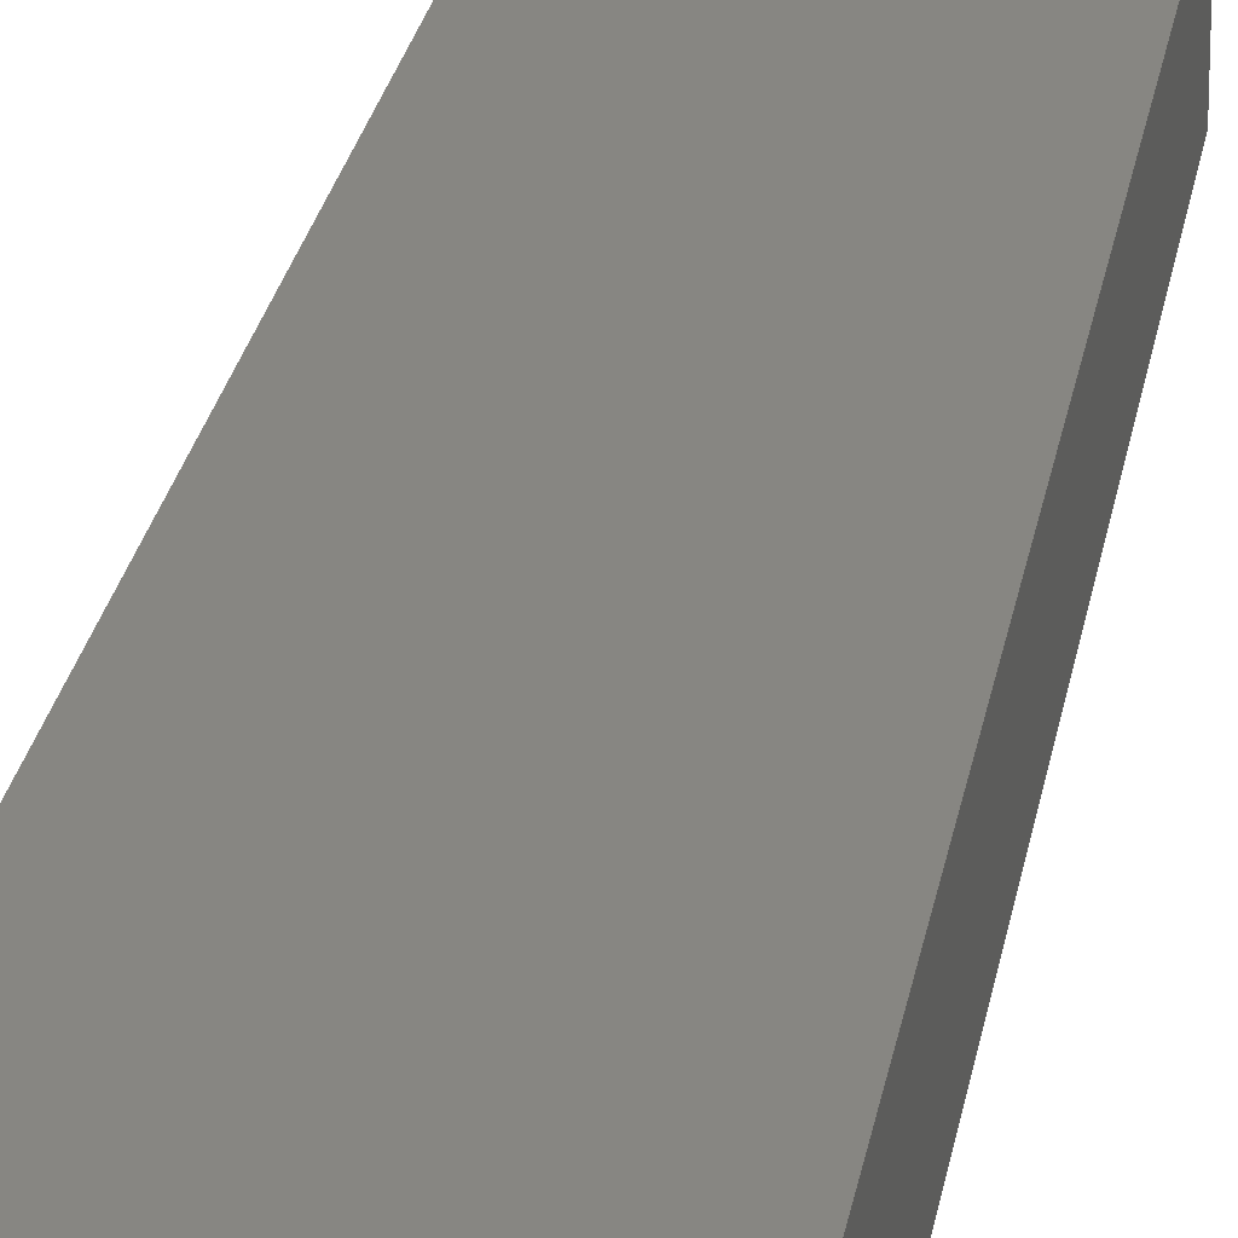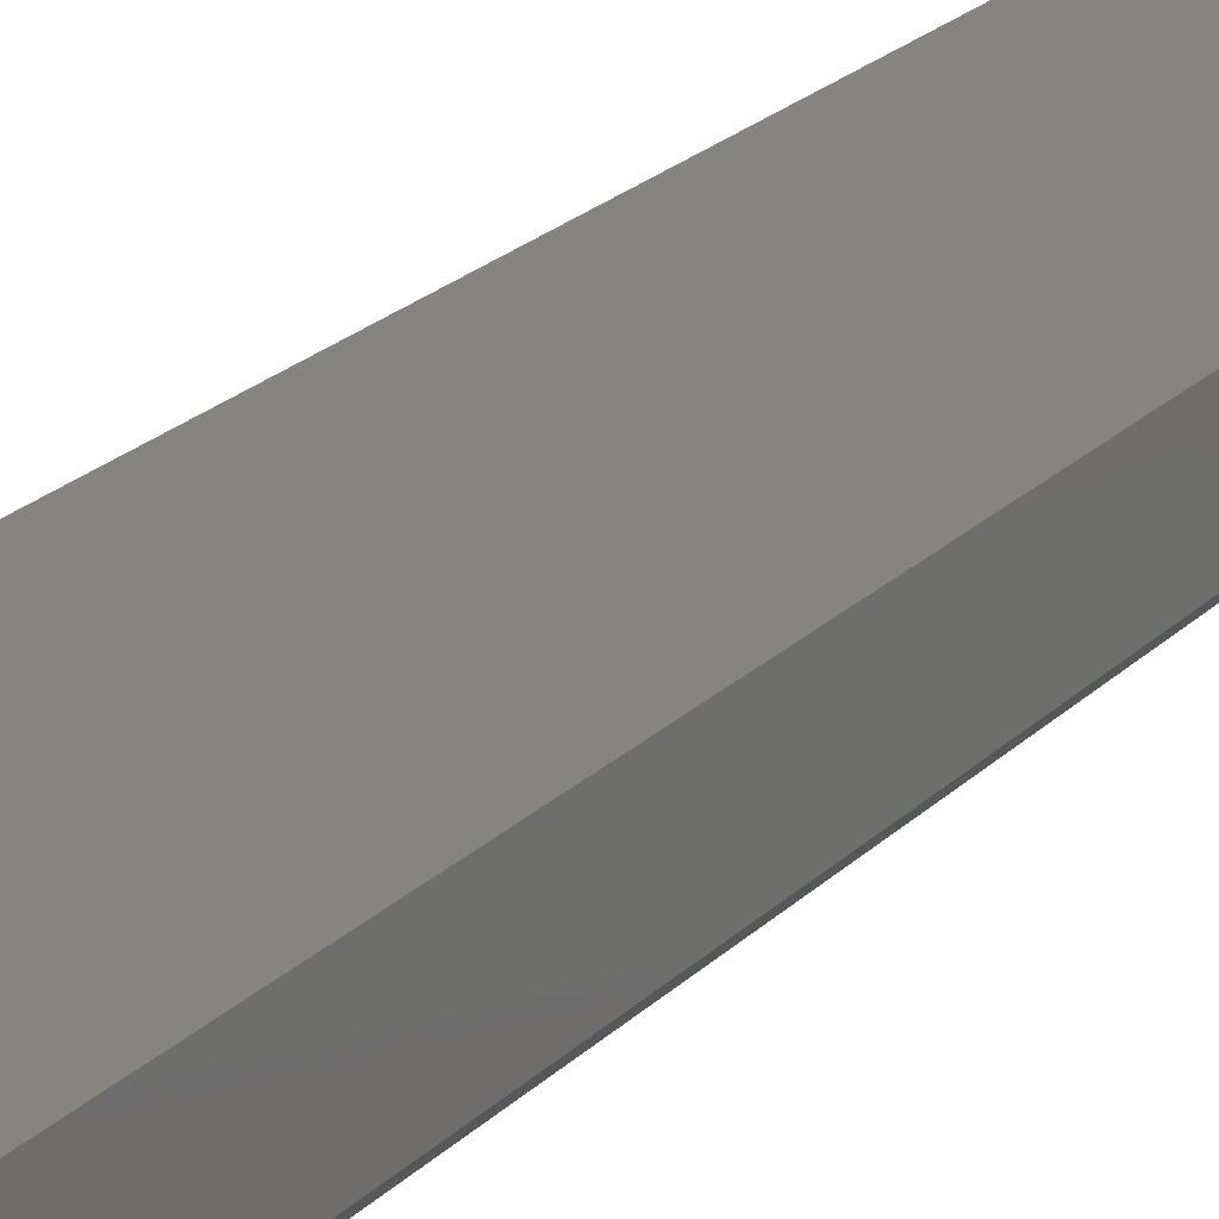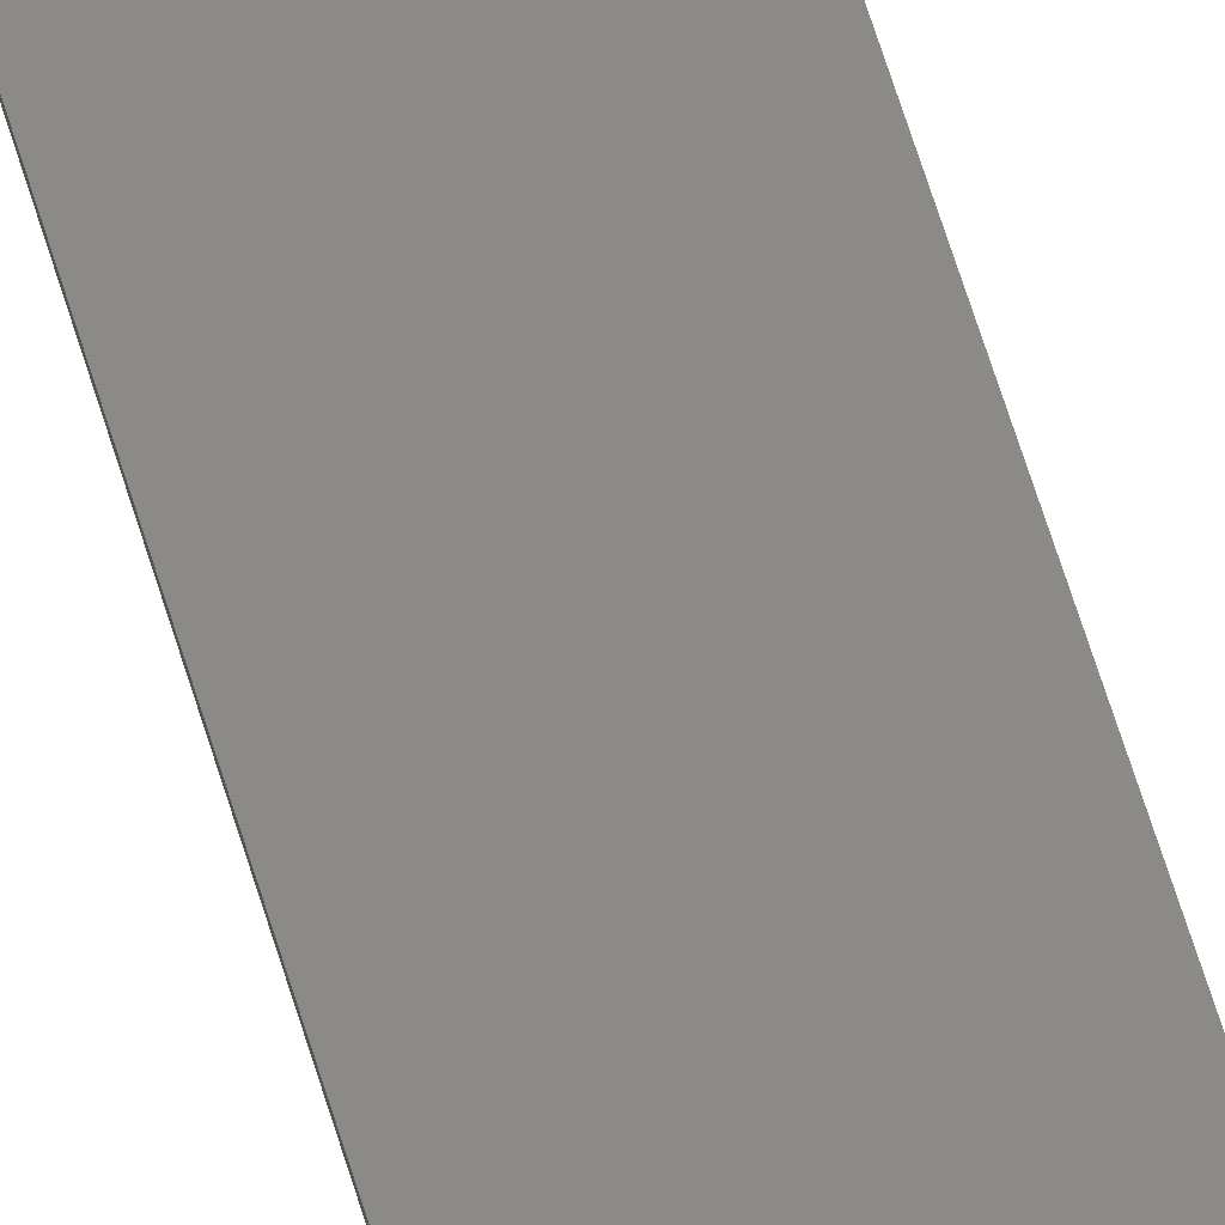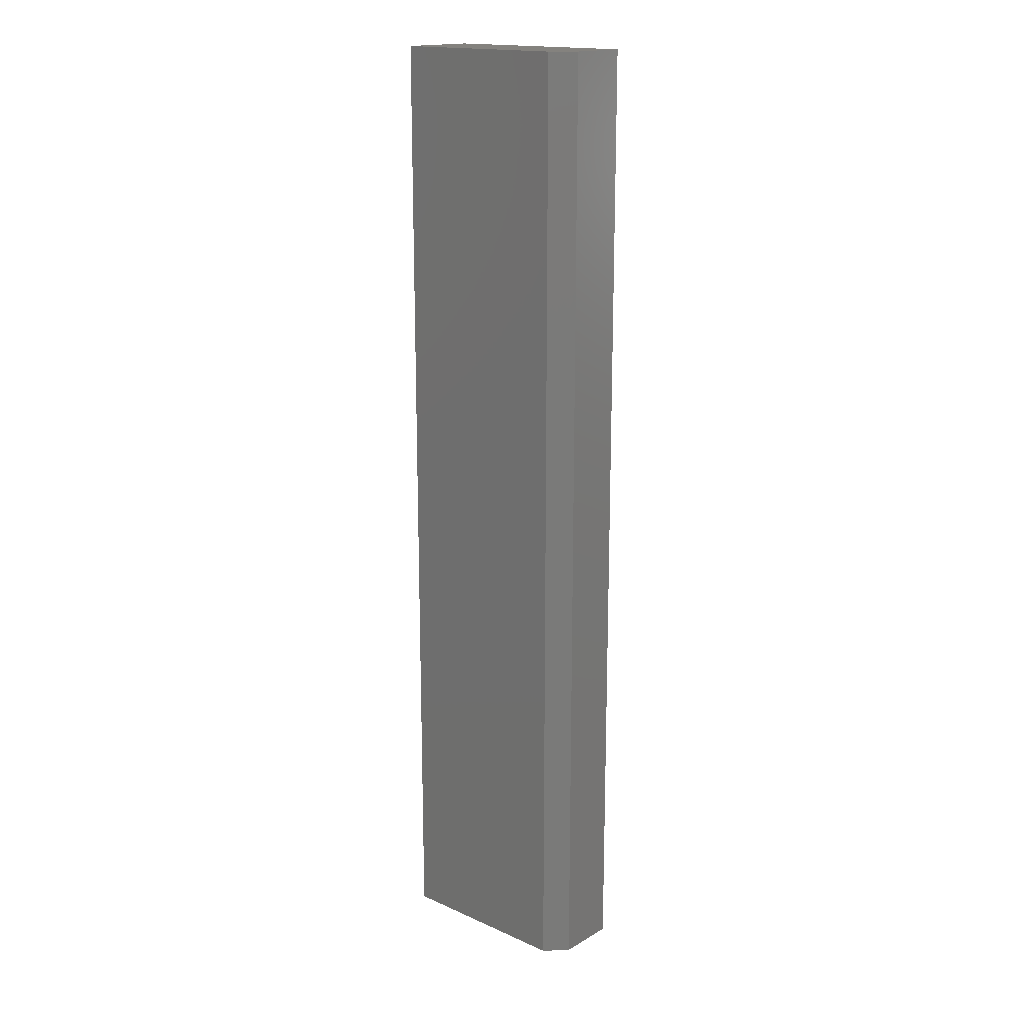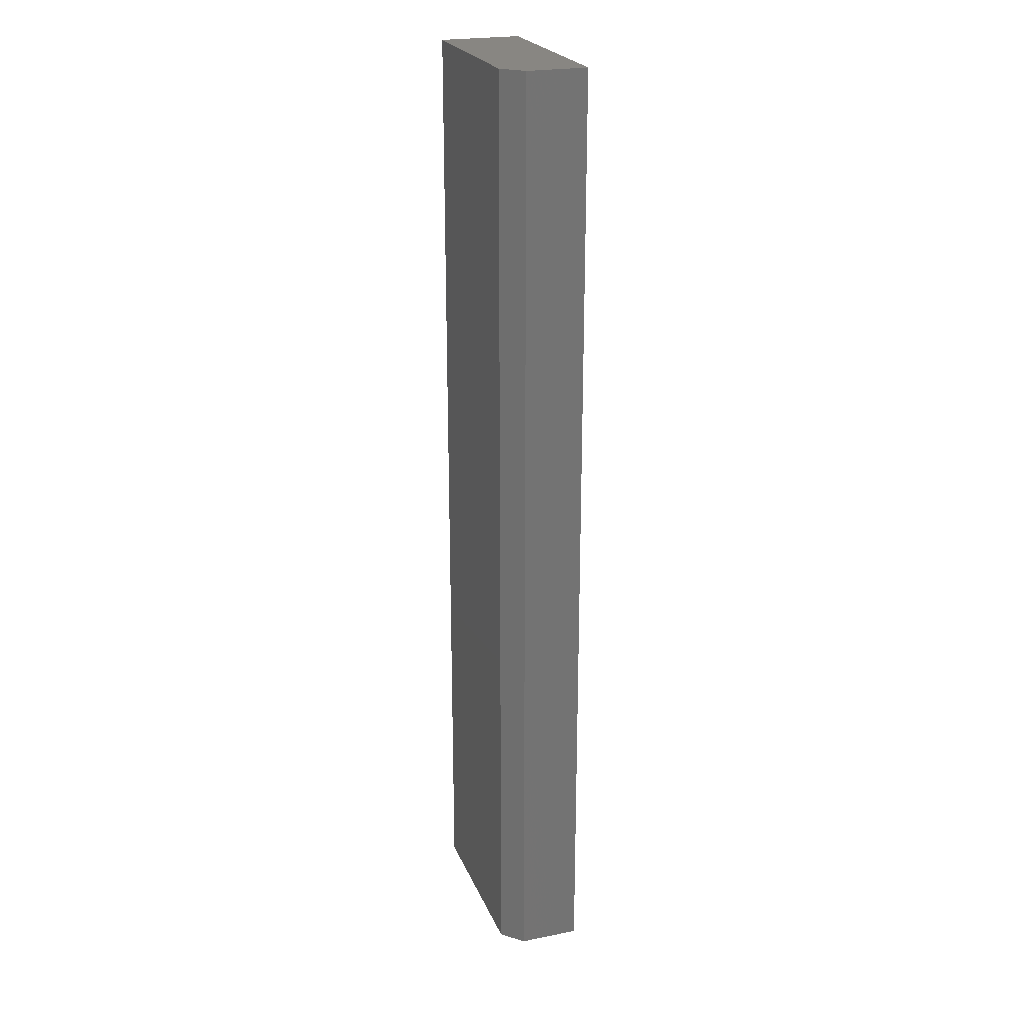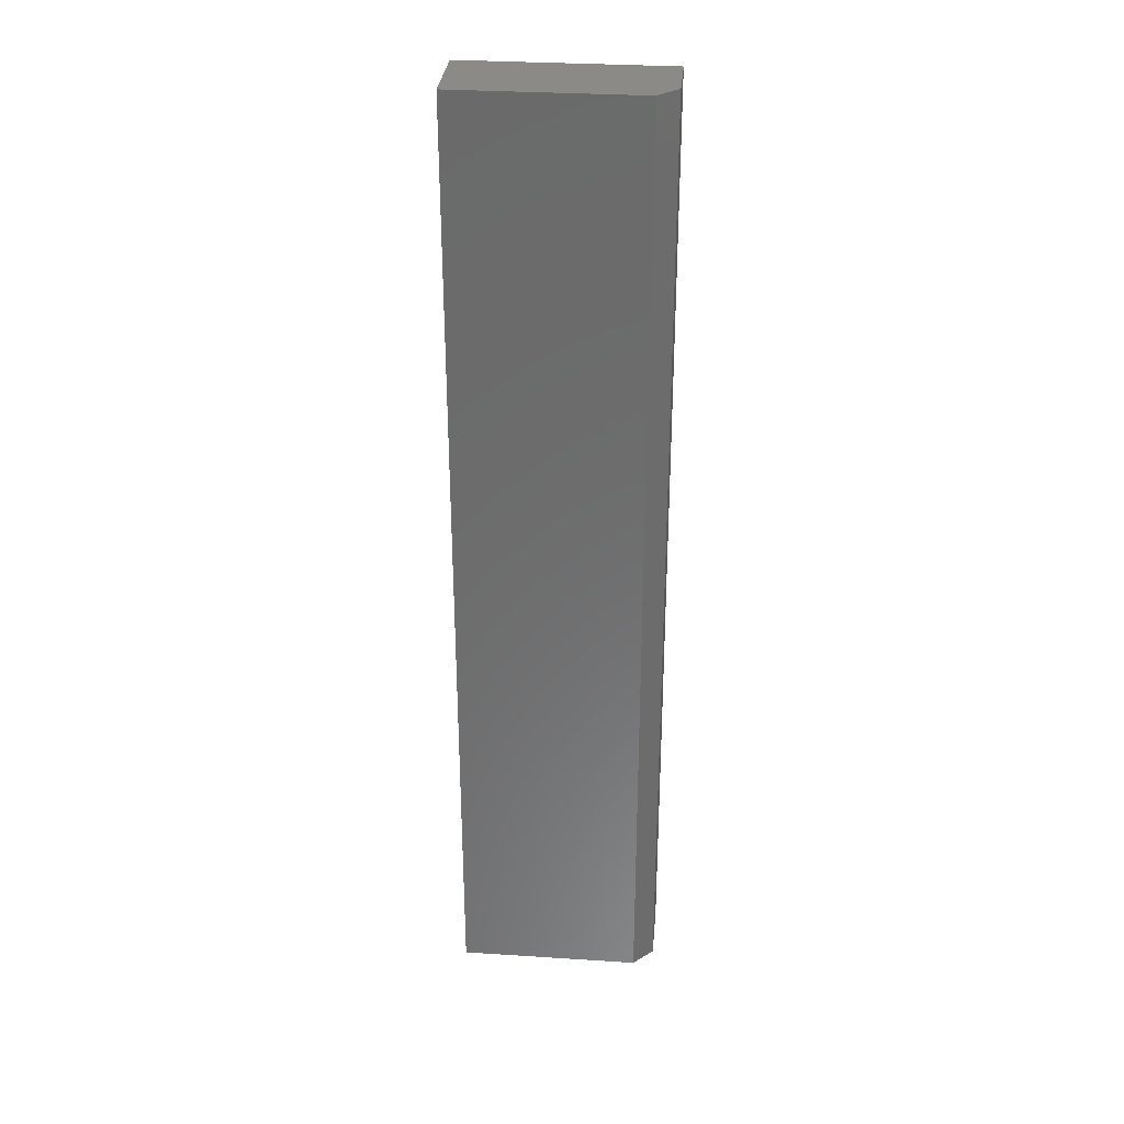
<metadata>
{"format":"stl","ext":"stl","renderer":"f3d","projection":"perspective","resolution":1024,"background":"white","views":[{"elev":23.0,"azim":8.6,"up":"+Z"},{"elev":19.4,"azim":-151.6,"up":"+Z"},{"elev":78.7,"azim":161.7,"up":"+Z"},{"elev":17.1,"azim":-138.6,"up":"+Y"},{"elev":23.3,"azim":-108.5,"up":"+Y"},{"elev":31.7,"azim":-174.8,"up":"+Y"}]}
</metadata>
<code>
# stl→obj: 10 verts, 16 faces
v -0.125 -0.75 0
v -0.125 0.75 0
v 0.1595 -0.75 0
v 0.1595 0.75 0
v -0.1562 0.75 0.125
v -0.1562 0.75 0.03125
v -0.1562 -0.75 0.125
v -0.1562 -0.75 0.03125
v 0.1595 0.75 0.125
v 0.1595 -0.75 0.125
f 1 2 3
f 3 2 4
f 5 6 7
f 7 6 8
f 9 4 5
f 5 4 2
f 5 2 6
f 3 10 1
f 1 10 7
f 1 7 8
f 6 2 8
f 8 2 1
f 7 10 5
f 5 10 9
f 10 3 9
f 9 3 4

</code>
